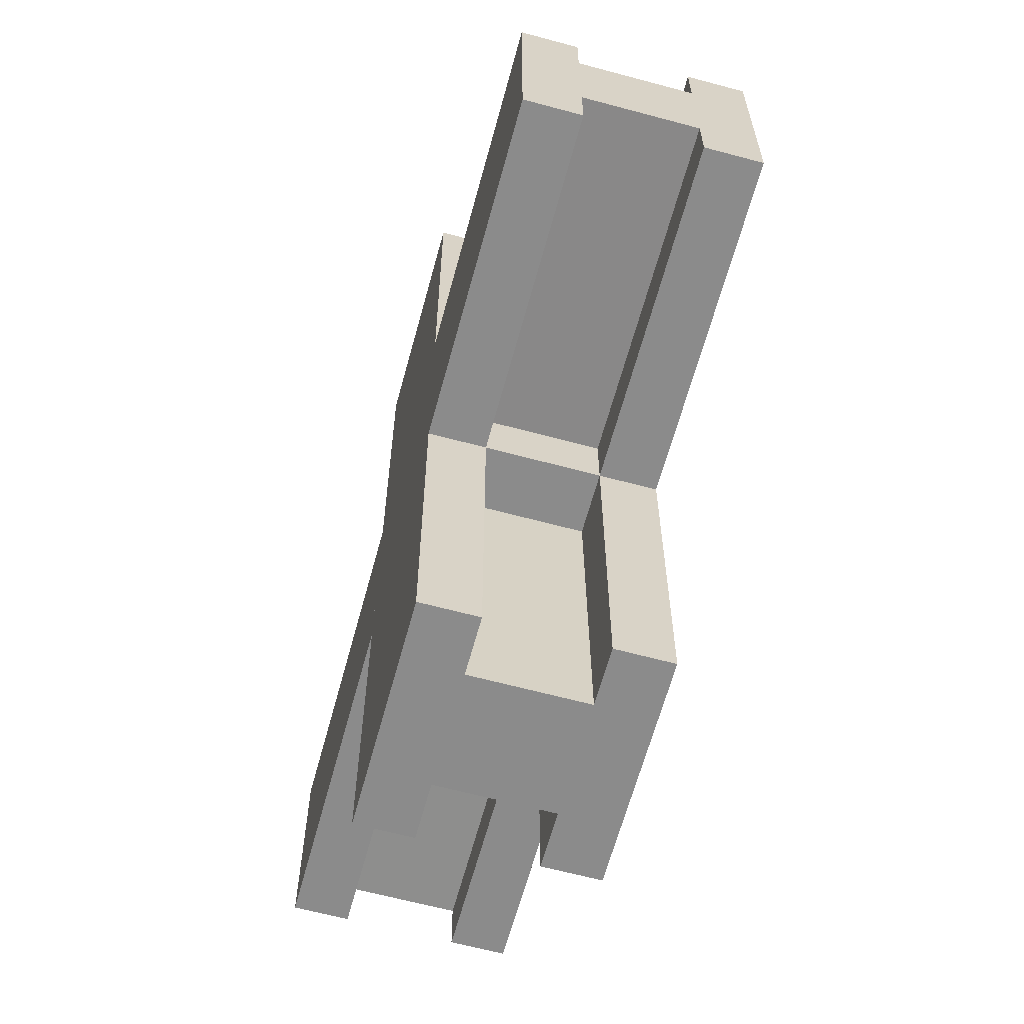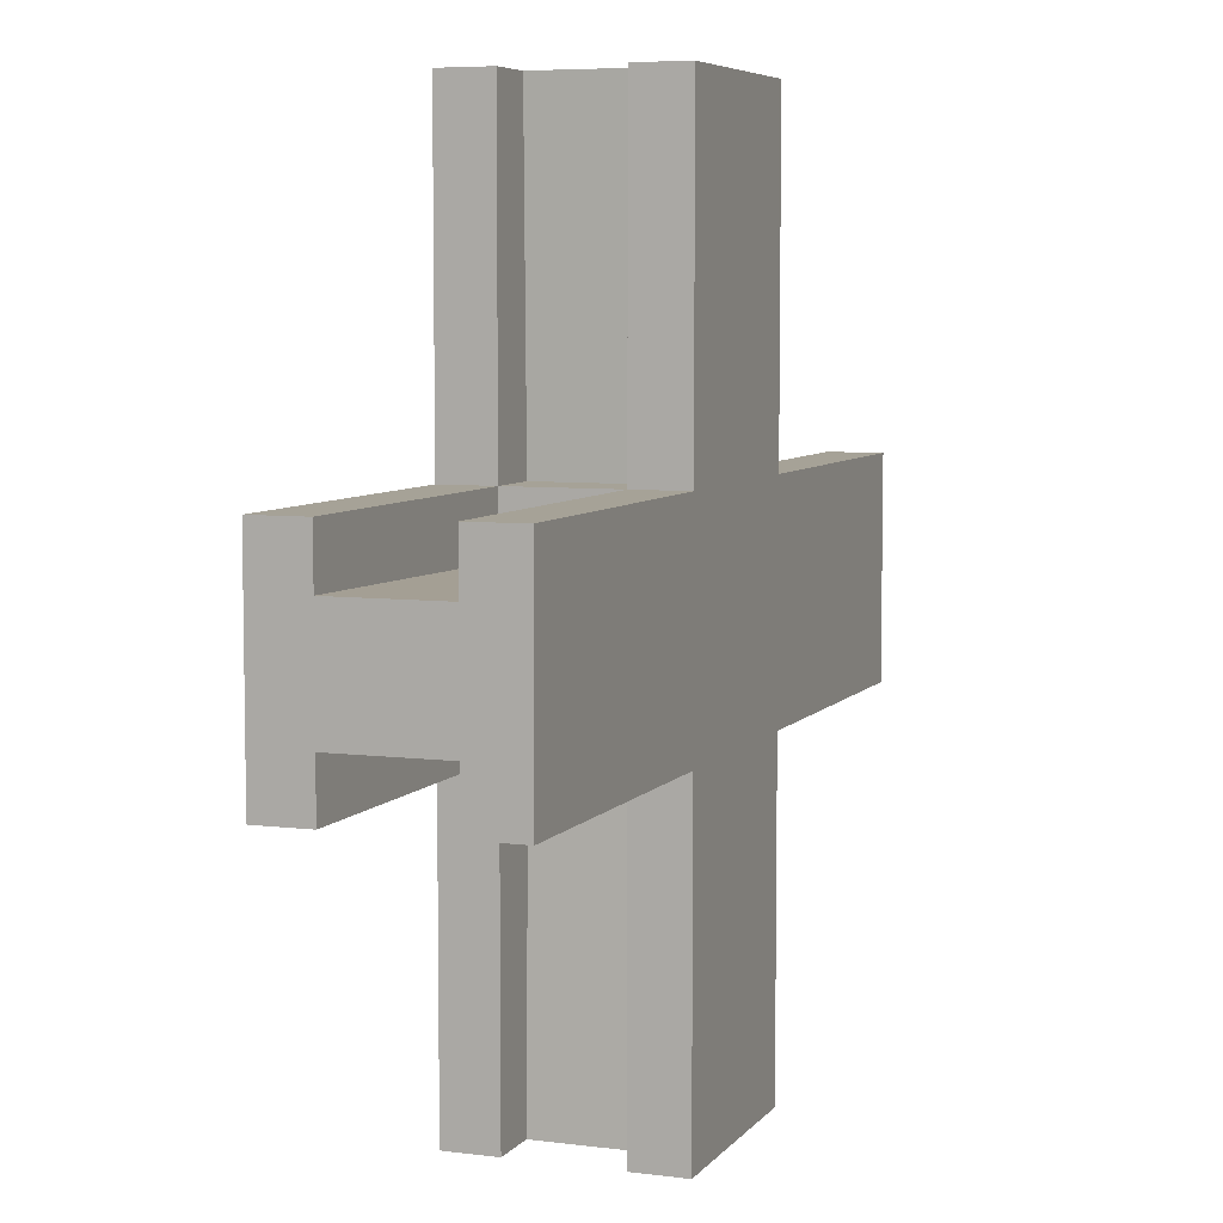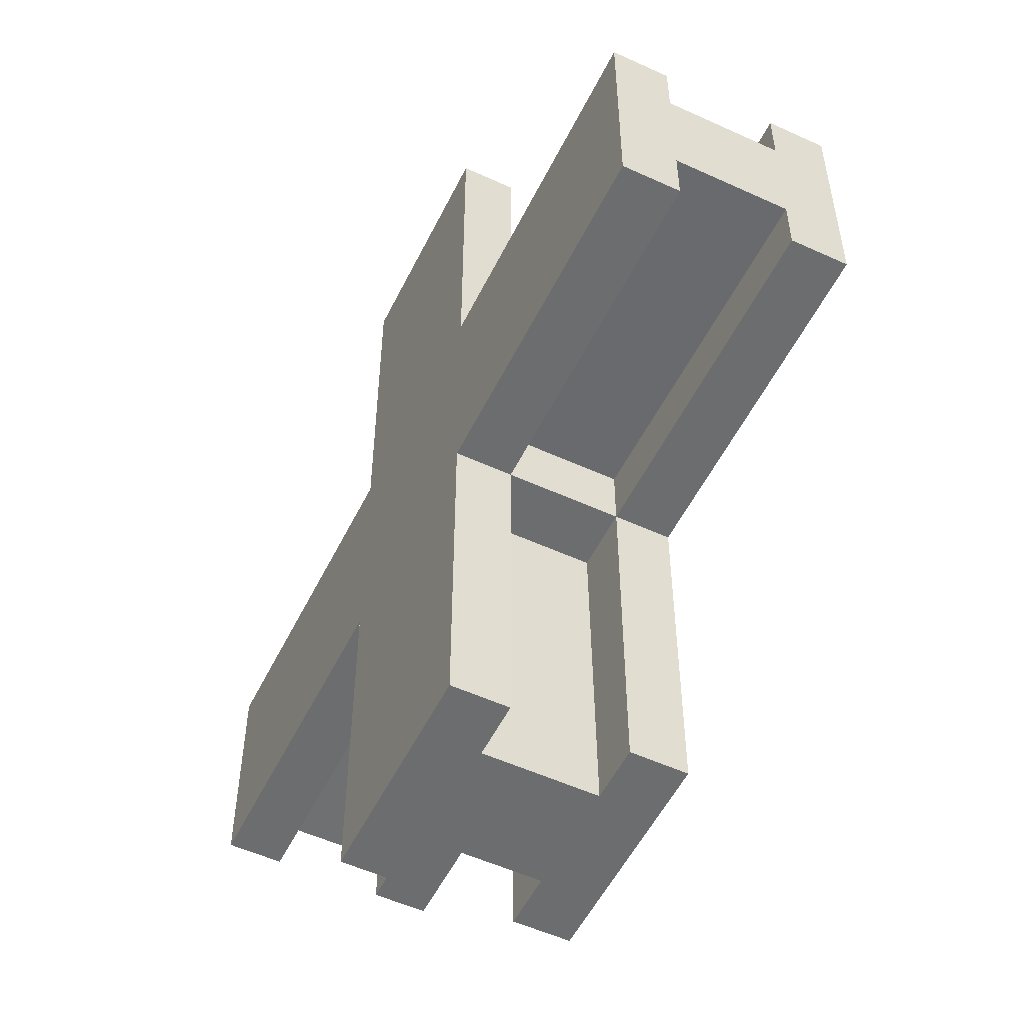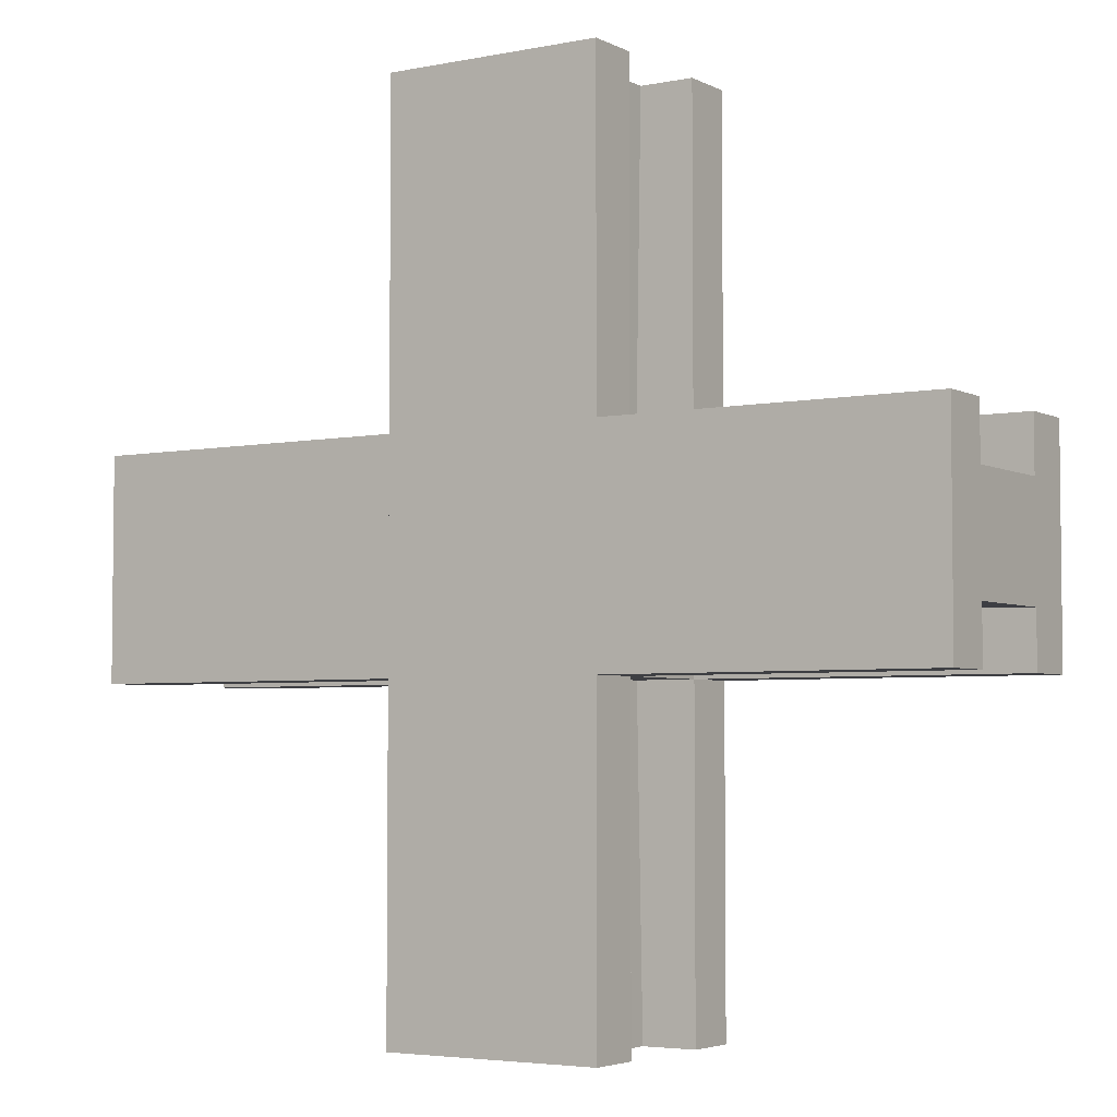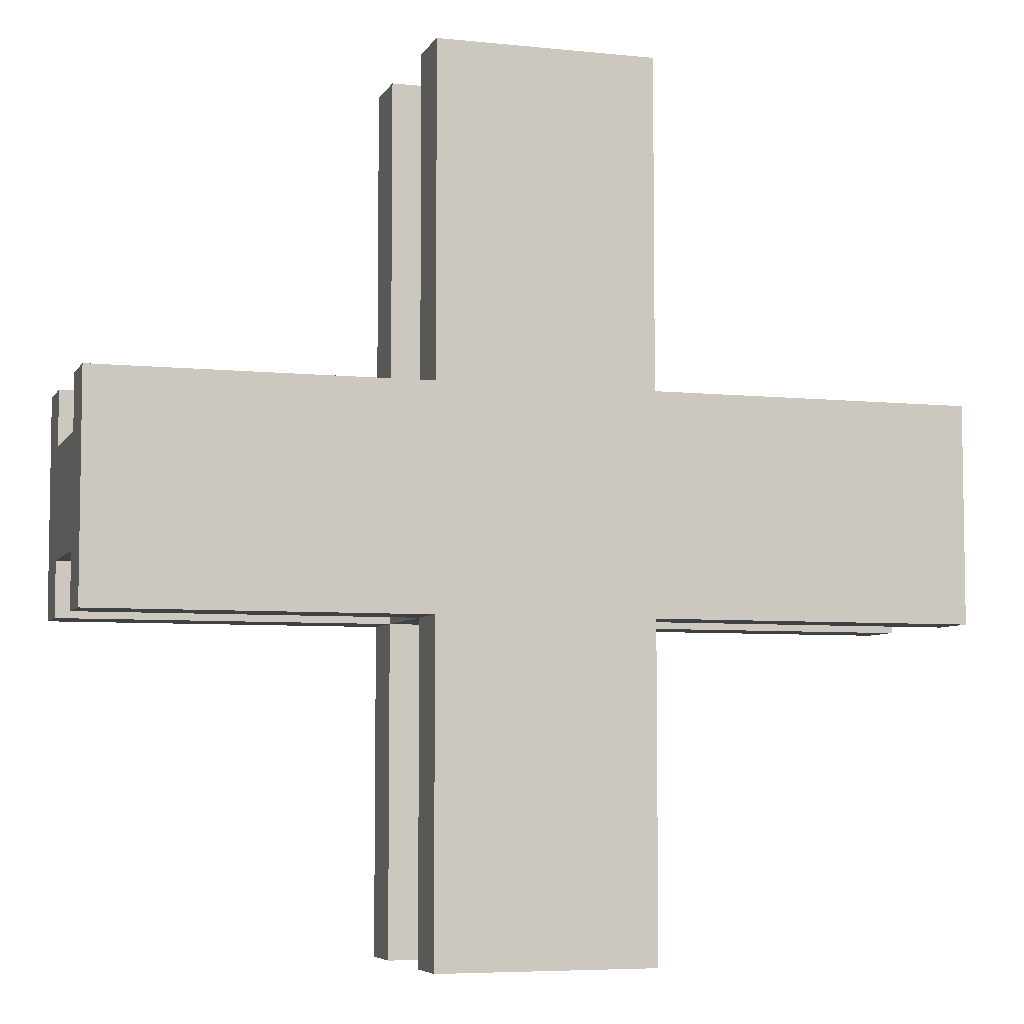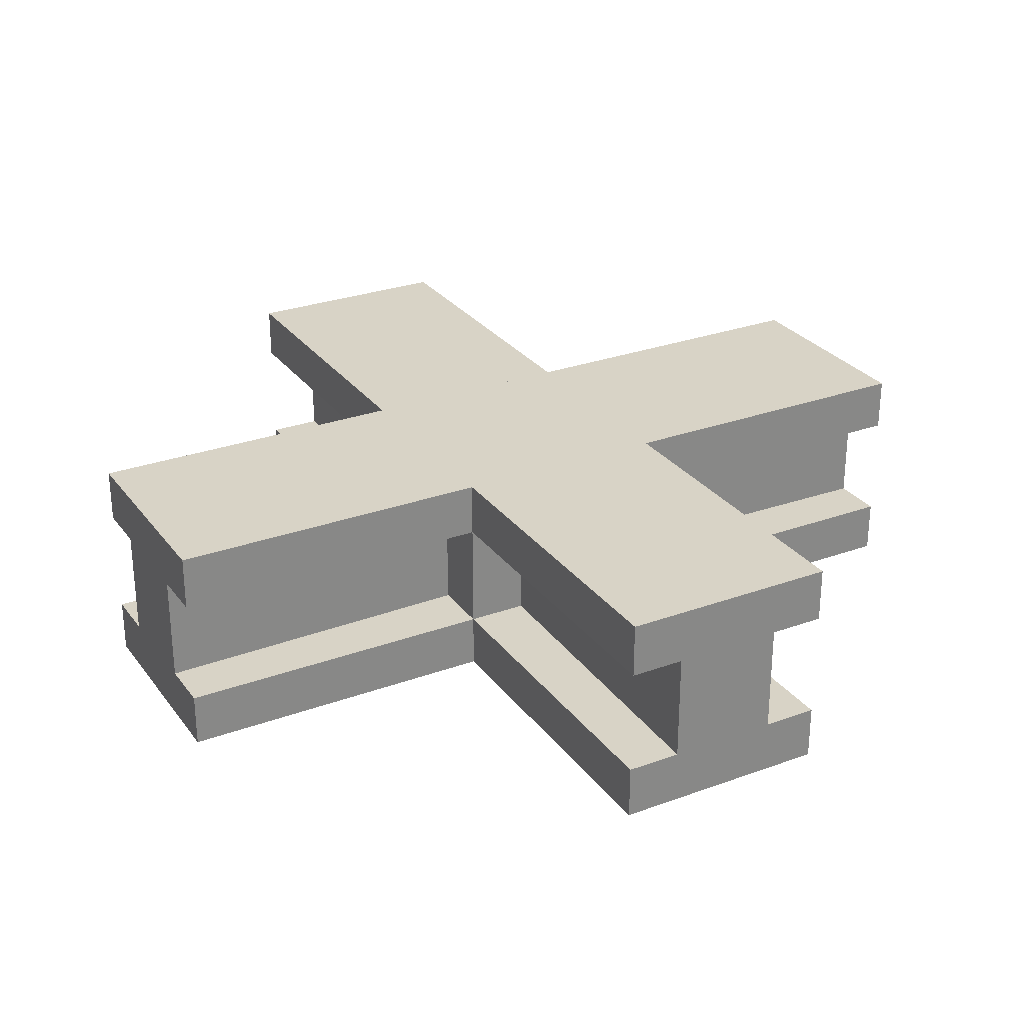
<metadata>
{"format":"obj","ext":"obj","renderer":"f3d","projection":"perspective","resolution":1024,"background":"white","views":[{"elev":-63.9,"azim":74.8,"up":"+Z"},{"elev":6.4,"azim":-69.3,"up":"+Z"},{"elev":-53.9,"azim":-116.0,"up":"+Z"},{"elev":-4.2,"azim":33.0,"up":"+Z"},{"elev":-5.9,"azim":-17.6,"up":"+Z"},{"elev":28.1,"azim":-119.0,"up":"+Y"}]}
</metadata>
<code>
o Top
v 0.125 0.625 -0.125
v 0.125 0.625 -0.5
v 0.125 0.5625 -0.125
v 0.125 0.5625 -0.5
v -0.125 0.625 -0.125
v -0.125 0.625 -0.5
v -0.125 0.5625 -0.125
v -0.125 0.5625 -0.5
v -0.0625 0.625 -0.125
v -0.0625 0.625 -0.5
v 0.0625 0.625 -0.125
v 0.0625 0.625 -0.5
v -0.0625 0.5625 -0.5
v 0.0625 0.5625 -0.5
v -0.05625 0.5625 -0.125
v 0.05625 0.5625 -0.125
v -0.0625 0.4375 -0.5
v 0.0625 0.4375 -0.5
v 0.05625 0.4375 -0.125
v -0.05625 0.4375 -0.125
v -0.0625 0.375 -0.5
v 0.0625 0.375 -0.5
v 0.0625 0.375 -0.125
v -0.0625 0.375 -0.125
v -0.125 0.375 -0.5
v -0.125 0.375 -0.125
v -0.125 0.4375 -0.125
v -0.125 0.4375 -0.5
v 0.125 0.375 -0.125
v 0.125 0.375 -0.5
v 0.125 0.4375 -0.5
v 0.125 0.4375 -0.125
f 2 1 3 4
f 7 5 6 8
f 2 12 11 1
f 3 16 14 4
f 4 14 12 2
f 5 9 10 6
f 9 11 12 10
f 6 10 13 8
f 10 12 14 13
f 8 13 15 7
f 21 22 23 24
f 18 17 13 14
f 19 18 14 16
f 17 20 15 13
f 22 21 17 18
f 29 30 31 32
f 25 26 27 28
f 26 25 21 24
f 28 27 20 17
f 25 28 17 21
f 30 29 23 22
f 31 30 22 18
f 32 31 18 19
o Core
v 0.125 0.625 0.125
v 0.125 0.625 -0.125
v 0.125 0.375 0.125
v 0.125 0.375 -0.125
v -0.125 0.625 0.125
v -0.125 0.625 -0.125
v -0.125 0.375 0.125
v -0.125 0.375 -0.125
f 34 33 35 36
f 39 37 38 40
f 37 33 34 38
f 36 35 39 40
f 35 33 37 39
f 38 34 36 40
o Bottom
v -0.125 0.625 0.125
v -0.125 0.625 0.5
v -0.125 0.5625 0.125
v -0.125 0.5625 0.5
v 0.125 0.625 0.125
v 0.125 0.625 0.5
v 0.125 0.5625 0.125
v 0.125 0.5625 0.5
v 0.0625 0.625 0.125
v 0.0625 0.625 0.5
v -0.0625 0.625 0.125
v -0.0625 0.625 0.5
v 0.0625 0.5625 0.5
v -0.0625 0.5625 0.5
v 0.05625 0.5625 0.125
v -0.05625 0.5625 0.125
v 0.0625 0.4375 0.5
v -0.0625 0.4375 0.5
v -0.05625 0.4375 0.125
v 0.05625 0.4375 0.125
v 0.0625 0.375 0.5
v -0.0625 0.375 0.5
v -0.0625 0.375 0.125
v 0.0625 0.375 0.125
v 0.125 0.375 0.5
v 0.125 0.375 0.125
v 0.125 0.4375 0.125
v 0.125 0.4375 0.5
v -0.125 0.375 0.125
v -0.125 0.375 0.5
v -0.125 0.4375 0.5
v -0.125 0.4375 0.125
f 42 41 43 44
f 47 45 46 48
f 42 52 51 41
f 43 56 54 44
f 44 54 52 42
f 45 49 50 46
f 49 51 52 50
f 46 50 53 48
f 50 52 54 53
f 48 53 55 47
f 61 62 63 64
f 58 57 53 54
f 59 58 54 56
f 57 60 55 53
f 62 61 57 58
f 69 70 71 72
f 65 66 67 68
f 66 65 61 64
f 68 67 60 57
f 65 68 57 61
f 70 69 63 62
f 71 70 62 58
f 72 71 58 59
o Right
v 0.125 0.625 0.125
v 0.5 0.625 0.125
v 0.125 0.5625 0.125
v 0.5 0.5625 0.125
v 0.125 0.625 -0.125
v 0.5 0.625 -0.125
v 0.125 0.5625 -0.125
v 0.5 0.5625 -0.125
v 0.125 0.625 -0.0625
v 0.5 0.625 -0.0625
v 0.125 0.625 0.0625
v 0.5 0.625 0.0625
v 0.5 0.5625 -0.0625
v 0.5 0.5625 0.0625
v 0.125 0.5625 -0.05625
v 0.125 0.5625 0.05625
v 0.5 0.4375 -0.0625
v 0.5 0.4375 0.0625
v 0.125 0.4375 0.05625
v 0.125 0.4375 -0.05625
v 0.5 0.375 -0.0625
v 0.5 0.375 0.0625
v 0.125 0.375 0.0625
v 0.125 0.375 -0.0625
v 0.5 0.375 -0.125
v 0.125 0.375 -0.125
v 0.125 0.4375 -0.125
v 0.5 0.4375 -0.125
v 0.125 0.375 0.125
v 0.5 0.375 0.125
v 0.5 0.4375 0.125
v 0.125 0.4375 0.125
f 74 73 75 76
f 79 77 78 80
f 74 84 83 73
f 75 88 86 76
f 76 86 84 74
f 77 81 82 78
f 81 83 84 82
f 78 82 85 80
f 82 84 86 85
f 80 85 87 79
f 93 94 95 96
f 90 89 85 86
f 91 90 86 88
f 89 92 87 85
f 94 93 89 90
f 101 102 103 104
f 97 98 99 100
f 98 97 93 96
f 100 99 92 89
f 97 100 89 93
f 102 101 95 94
f 103 102 94 90
f 104 103 90 91
o Left
v -0.125 0.625 -0.125
v -0.5 0.625 -0.125
v -0.125 0.5625 -0.125
v -0.5 0.5625 -0.125
v -0.125 0.625 0.125
v -0.5 0.625 0.125
v -0.125 0.5625 0.125
v -0.5 0.5625 0.125
v -0.125 0.625 0.0625
v -0.5 0.625 0.0625
v -0.125 0.625 -0.0625
v -0.5 0.625 -0.0625
v -0.5 0.5625 0.0625
v -0.5 0.5625 -0.0625
v -0.125 0.5625 0.05625
v -0.125 0.5625 -0.05625
v -0.5 0.4375 0.0625
v -0.5 0.4375 -0.0625
v -0.125 0.4375 -0.05625
v -0.125 0.4375 0.05625
v -0.5 0.375 0.0625
v -0.5 0.375 -0.0625
v -0.125 0.375 -0.0625
v -0.125 0.375 0.0625
v -0.5 0.375 0.125
v -0.125 0.375 0.125
v -0.125 0.4375 0.125
v -0.5 0.4375 0.125
v -0.125 0.375 -0.125
v -0.5 0.375 -0.125
v -0.5 0.4375 -0.125
v -0.125 0.4375 -0.125
f 106 105 107 108
f 111 109 110 112
f 106 116 115 105
f 107 120 118 108
f 108 118 116 106
f 109 113 114 110
f 113 115 116 114
f 110 114 117 112
f 114 116 118 117
f 112 117 119 111
f 125 126 127 128
f 122 121 117 118
f 123 122 118 120
f 121 124 119 117
f 126 125 121 122
f 133 134 135 136
f 129 130 131 132
f 130 129 125 128
f 132 131 124 121
f 129 132 121 125
f 134 133 127 126
f 135 134 126 122
f 136 135 122 123

</code>
